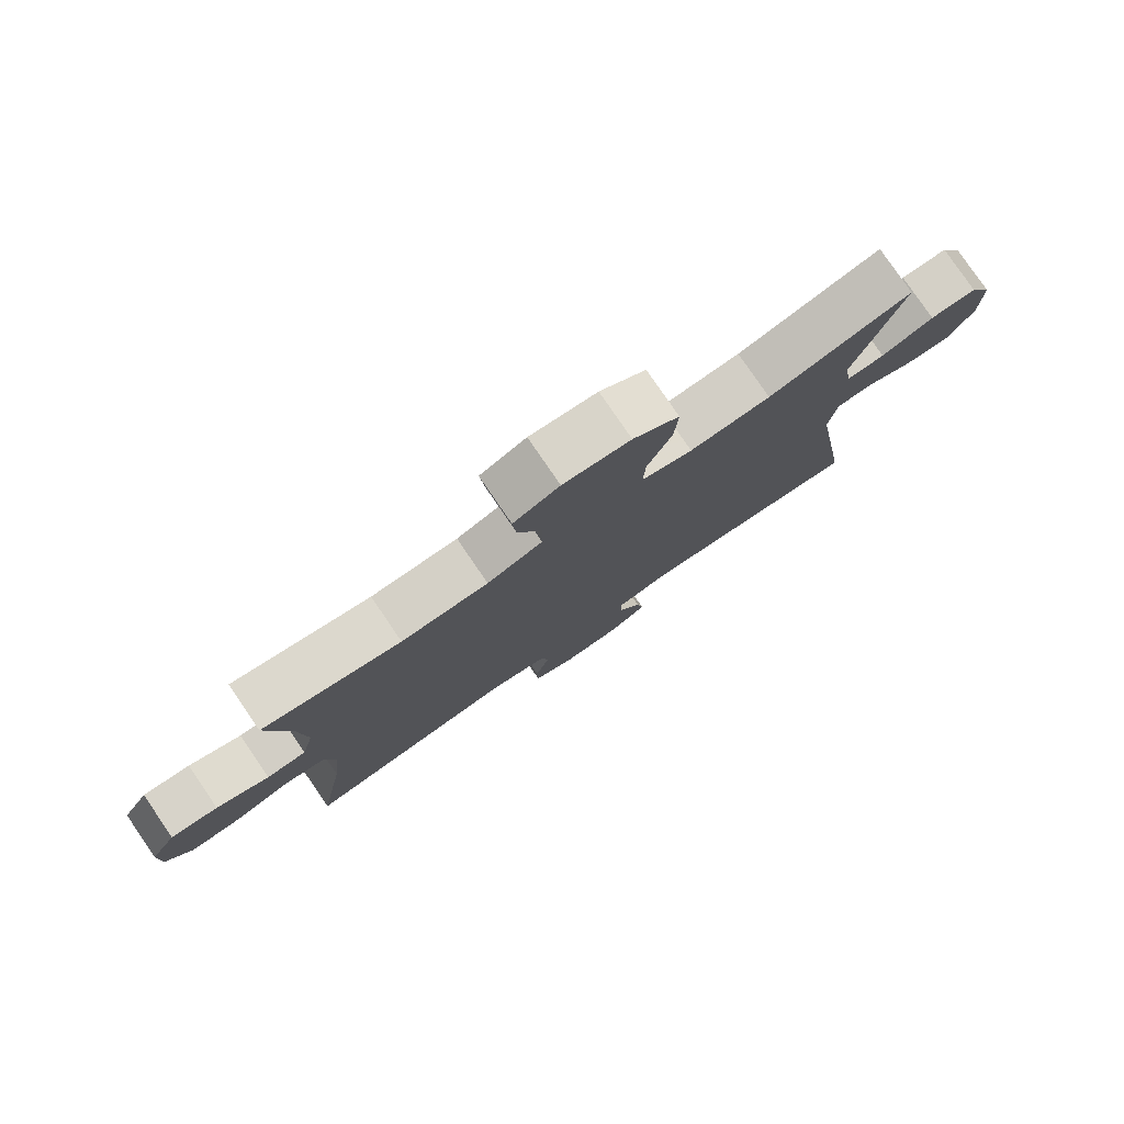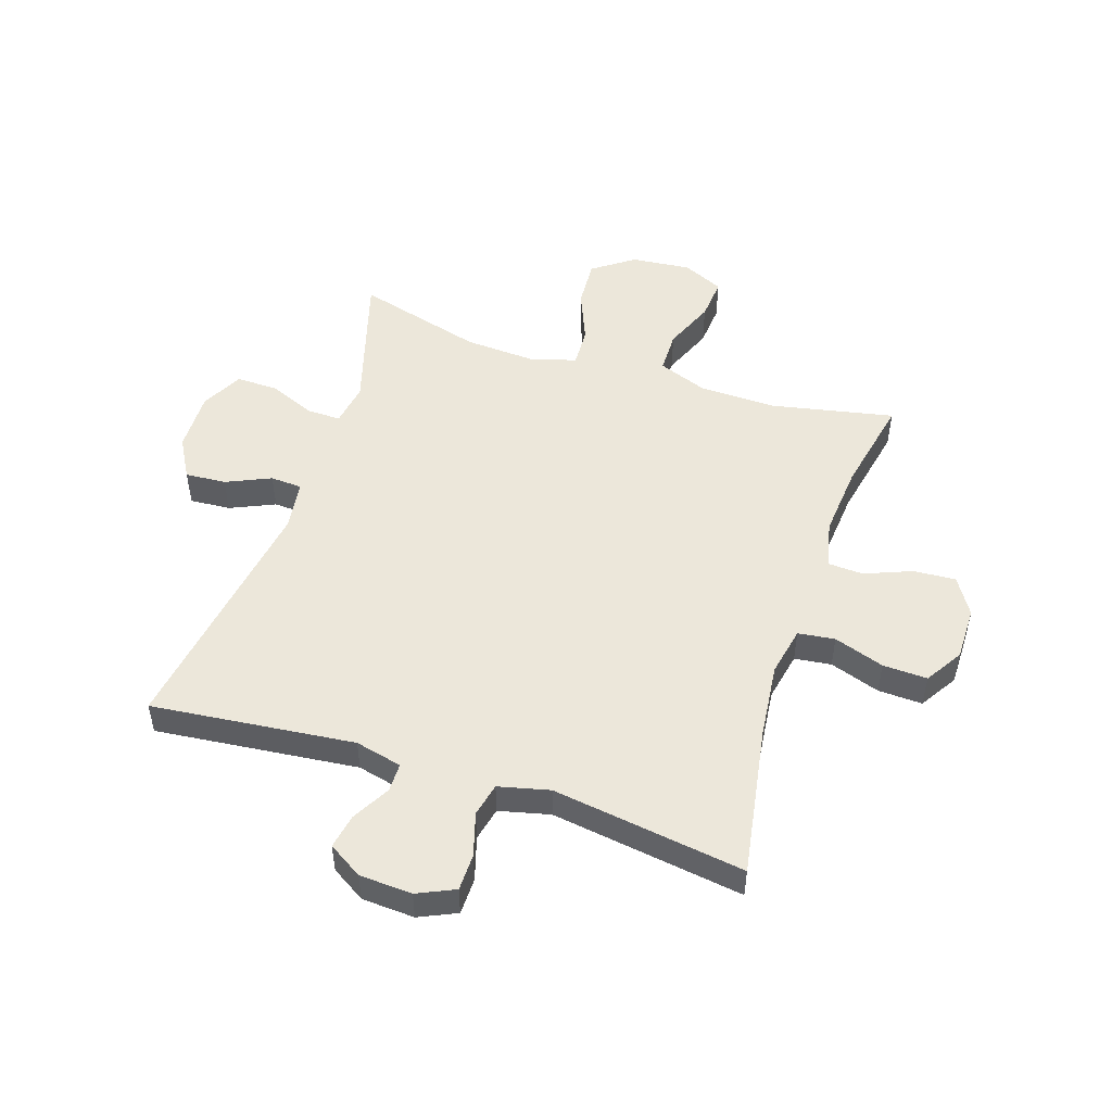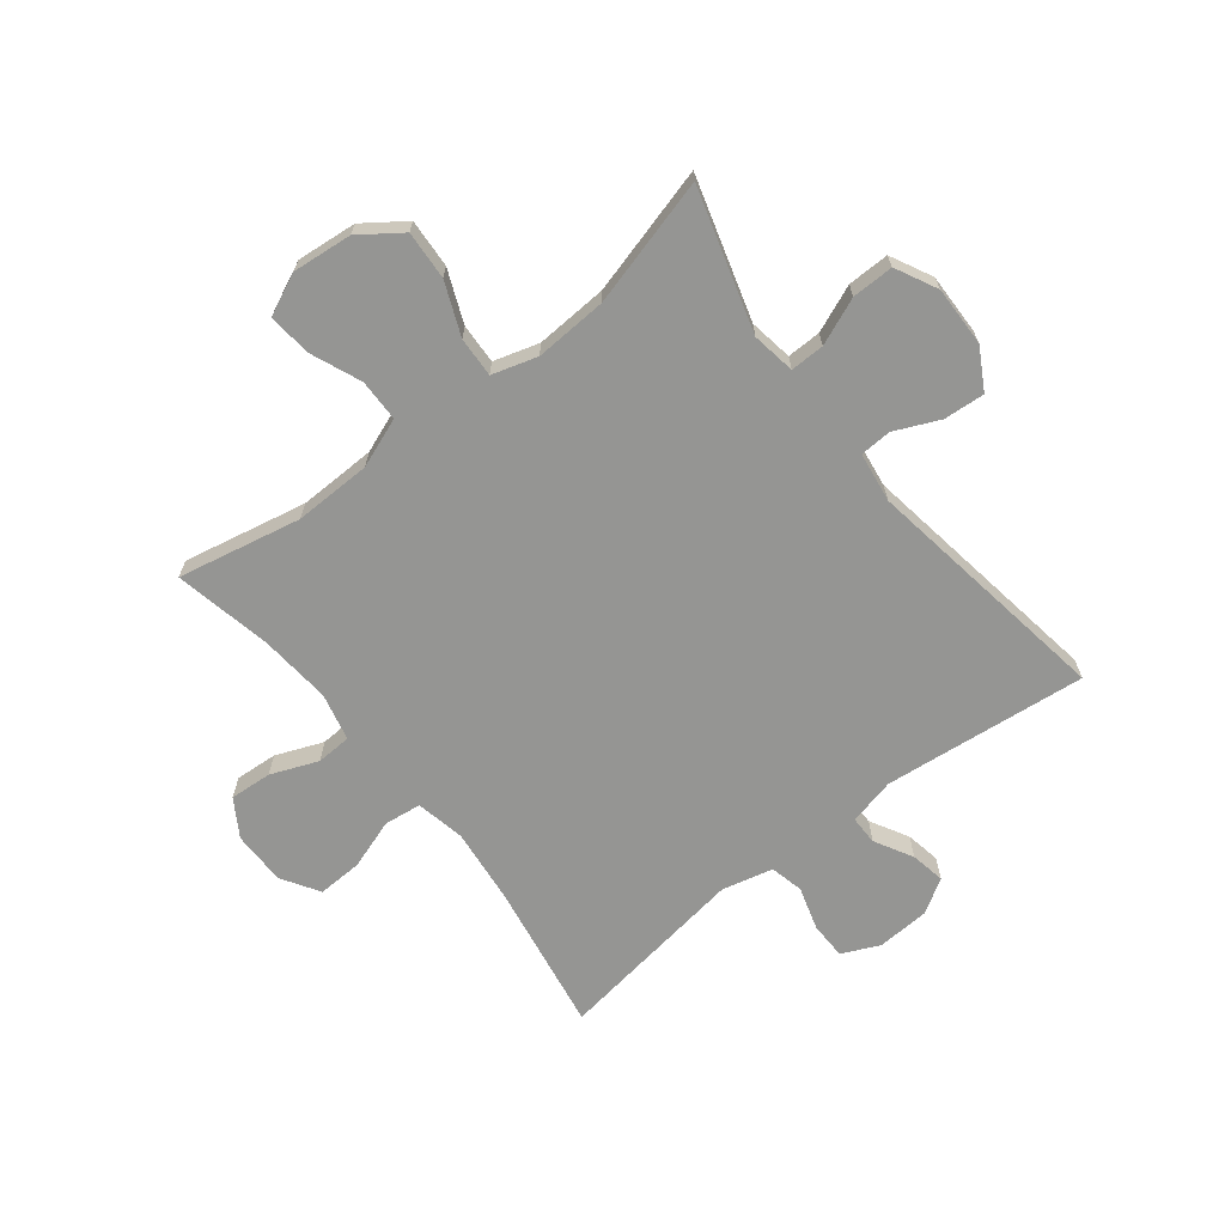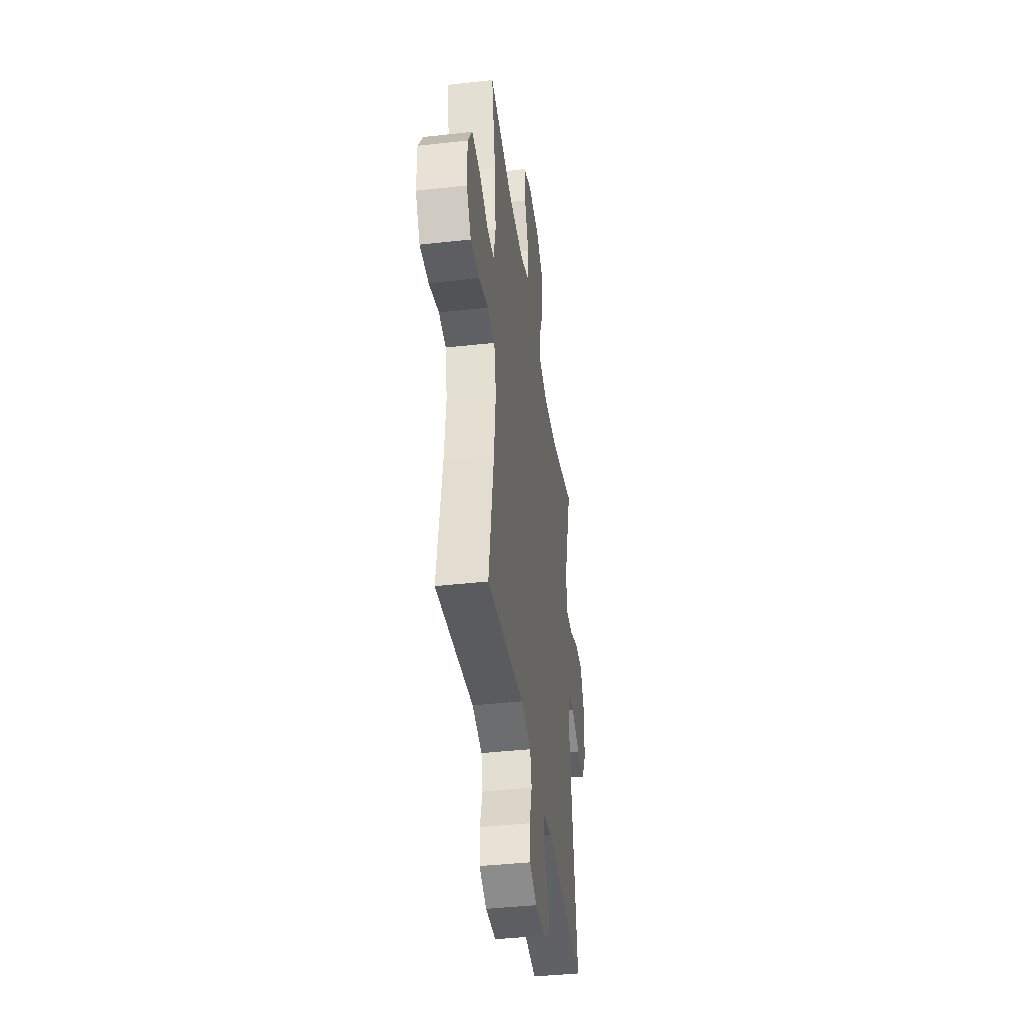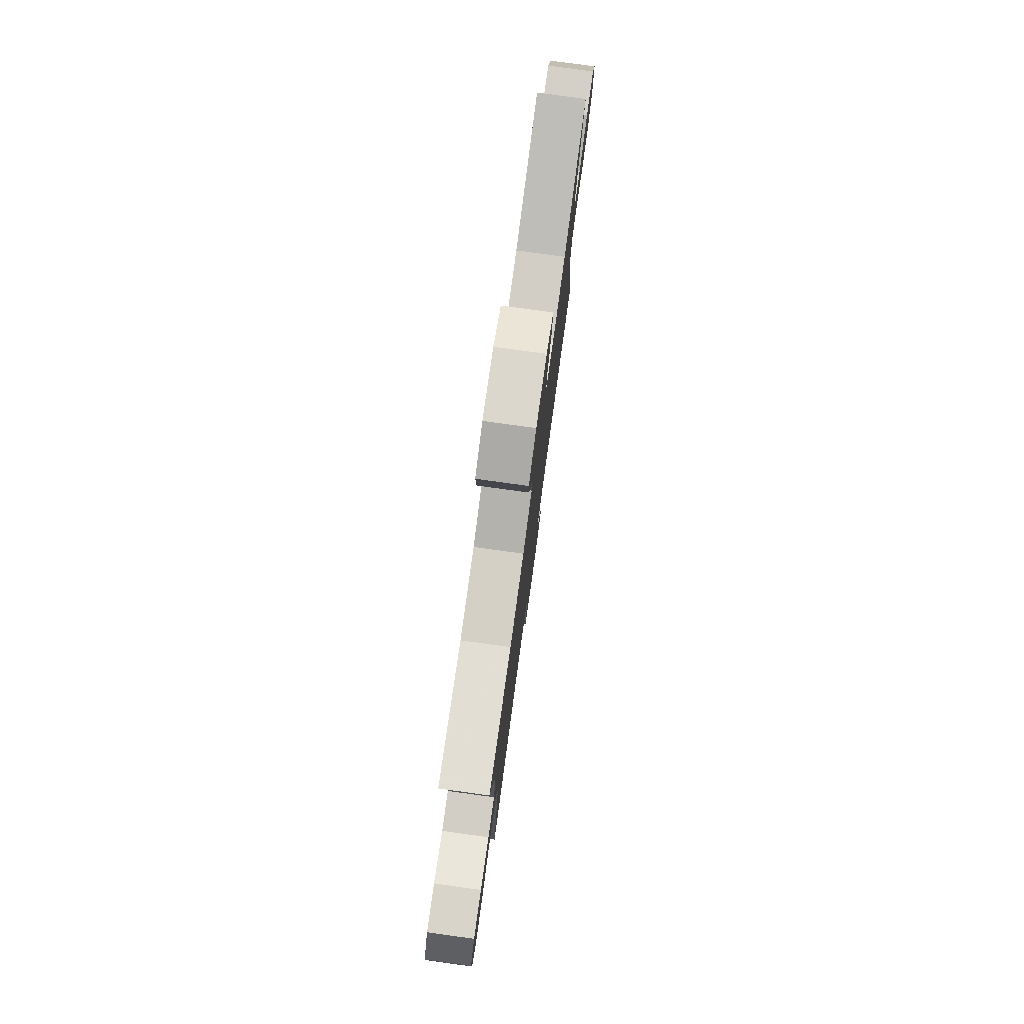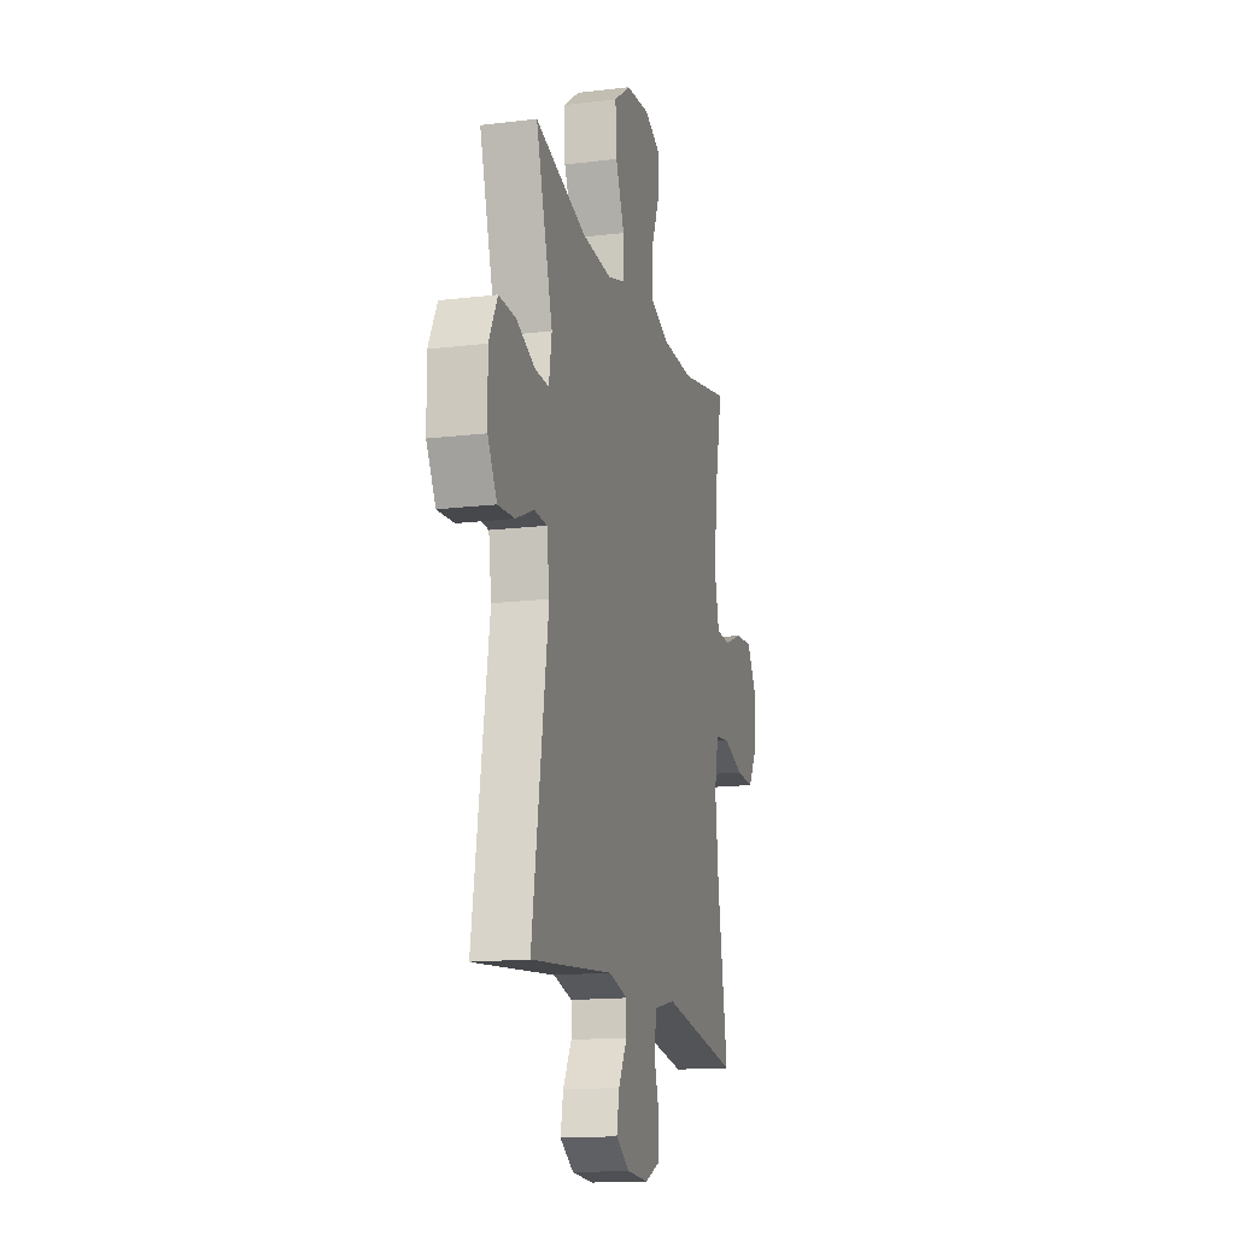
<metadata>
{"format":"obj","ext":"obj","renderer":"f3d","projection":"perspective","resolution":1024,"background":"white","views":[{"elev":79.5,"azim":-34.4,"up":"+Z"},{"elev":50.5,"azim":-161.9,"up":"+Y"},{"elev":-67.3,"azim":38.1,"up":"+Y"},{"elev":-40.6,"azim":-82.2,"up":"+Z"},{"elev":79.1,"azim":-82.2,"up":"+Z"},{"elev":-15.5,"azim":104.4,"up":"+Z"}]}
</metadata>
<code>
v -0.5 0.07 -0.5
v -0.457 0.07 -0.244
v -0.443 0.07 -0.115
v -0.46 0.07 -0.031
v -0.523 0.07 -0.023
v -0.609 0.07 -0.052
v -0.685 0.07 -0.055
v -0.725 0.07 0.009
v -0.725 0.07 0.101
v -0.686 0.07 0.164
v -0.614 0.07 0.159
v -0.534 0.07 0.127
v -0.474 0.07 0.13
v -0.455 0.07 0.211
v -0.466 0.07 0.335
v -0.5 0.07 0.5
v -0.29 0.07 0.457
v -0.158 0.07 0.46
v -0.074 0.07 0.492
v -0.073 0.07 0.564
v -0.109 0.07 0.651
v -0.115 0.07 0.724
v -0.045 0.07 0.756
v 0.057 0.07 0.746
v 0.127 0.07 0.696
v 0.122 0.07 0.613
v 0.085 0.07 0.524
v 0.082 0.07 0.456
v 0.159 0.07 0.433
v 0.282 0.07 0.44
v 0.5 0.07 0.5
v 0.429 0.07 0.259
v 0.441 0.07 0.185
v 0.499 0.07 0.186
v 0.579 0.07 0.219
v 0.65 0.07 0.22
v 0.686 0.07 0.149
v 0.684 0.07 0.046
v 0.645 0.07 -0.023
v 0.575 0.07 -0.018
v 0.499 0.07 0.016
v 0.445 0.07 0.013
v 0.433 0.07 -0.072
v 0.5 0.07 -0.5
v 0.153 0.07 -0.463
v 0.073 0.07 -0.482
v 0.073 0.07 -0.531
v 0.109 0.07 -0.596
v 0.12 0.07 -0.655
v 0.062 0.07 -0.691
v -0.028 0.07 -0.696
v -0.092 0.07 -0.667
v -0.093 0.07 -0.604
v -0.071 0.07 -0.53
v -0.084 0.07 -0.473
v -0.171 0.07 -0.452
v -0.5 0 -0.5
v -0.457 0 -0.244
v -0.443 0 -0.115
v -0.46 0 -0.031
v -0.523 0 -0.023
v -0.609 0 -0.052
v -0.685 0 -0.055
v -0.725 0 0.009
v -0.725 0 0.101
v -0.686 0 0.164
v -0.614 0 0.159
v -0.534 0 0.127
v -0.474 0 0.13
v -0.455 0 0.211
v -0.466 0 0.335
v -0.5 0 0.5
v -0.29 0 0.457
v -0.158 0 0.46
v -0.074 0 0.492
v -0.073 0 0.564
v -0.109 0 0.651
v -0.115 0 0.724
v -0.045 0 0.756
v 0.057 0 0.746
v 0.127 0 0.696
v 0.122 0 0.613
v 0.085 0 0.524
v 0.082 0 0.456
v 0.159 0 0.433
v 0.282 0 0.44
v 0.5 0 0.5
v 0.429 0 0.259
v 0.441 0 0.185
v 0.499 0 0.186
v 0.579 0 0.219
v 0.65 0 0.22
v 0.686 0 0.149
v 0.684 0 0.046
v 0.645 0 -0.023
v 0.575 0 -0.018
v 0.499 0 0.016
v 0.445 0 0.013
v 0.433 0 -0.072
v 0.5 0 -0.5
v 0.153 0 -0.463
v 0.073 0 -0.482
v 0.073 0 -0.531
v 0.109 0 -0.596
v 0.12 0 -0.655
v 0.062 0 -0.691
v -0.028 0 -0.696
v -0.092 0 -0.667
v -0.093 0 -0.604
v -0.071 0 -0.53
v -0.084 0 -0.473
v -0.171 0 -0.452
f 52 53 54
f 51 52 54
f 50 51 54
f 49 50 54
f 48 49 54
f 47 48 54
f 46 47 54 55
f 45 46 55 56
f 43 44 45
f 42 43 45 56
f 39 40 41
f 38 39 41
f 37 38 41
f 36 37 41
f 35 36 41
f 34 35 41
f 33 34 41 42
f 56 1 2
f 42 56 2
f 33 42 2
f 32 33 2
f 25 26 27
f 24 25 27
f 23 24 27
f 22 23 27
f 21 22 27
f 20 21 27
f 19 20 27 28
f 18 19 28 29
f 15 16 17
f 17 18 29
f 15 17 29
f 14 15 29
f 10 11 12
f 9 10 12
f 8 9 12
f 7 8 12
f 6 7 12
f 5 6 12
f 4 5 12 13
f 14 29 30
f 13 14 30
f 4 13 30
f 3 4 30
f 30 31 32
f 3 30 32
f 2 3 32
f 110 109 108
f 110 108 107
f 110 107 106
f 110 106 105
f 110 105 104
f 110 104 103
f 111 110 103 102
f 112 111 102 101
f 101 100 99
f 112 101 99 98
f 97 96 95
f 97 95 94
f 97 94 93
f 97 93 92
f 97 92 91
f 97 91 90
f 98 97 90 89
f 58 57 112
f 58 112 98
f 58 98 89
f 58 89 88
f 83 82 81
f 83 81 80
f 83 80 79
f 83 79 78
f 83 78 77
f 83 77 76
f 84 83 76 75
f 85 84 75 74
f 73 72 71
f 85 74 73
f 85 73 71
f 85 71 70
f 68 67 66
f 68 66 65
f 68 65 64
f 68 64 63
f 68 63 62
f 68 62 61
f 69 68 61 60
f 86 85 70
f 86 70 69
f 86 69 60
f 86 60 59
f 88 87 86
f 88 86 59
f 88 59 58
f 1 57 58 2
f 2 58 59 3
f 3 59 60 4
f 4 60 61 5
f 5 61 62 6
f 6 62 63 7
f 7 63 64 8
f 8 64 65 9
f 9 65 66 10
f 10 66 67 11
f 11 67 68 12
f 12 68 69 13
f 13 69 70 14
f 14 70 71 15
f 15 71 72 16
f 16 72 73 17
f 17 73 74 18
f 18 74 75 19
f 19 75 76 20
f 20 76 77 21
f 21 77 78 22
f 22 78 79 23
f 23 79 80 24
f 24 80 81 25
f 25 81 82 26
f 26 82 83 27
f 27 83 84 28
f 28 84 85 29
f 29 85 86 30
f 30 86 87 31
f 31 87 88 32
f 32 88 89 33
f 33 89 90 34
f 34 90 91 35
f 35 91 92 36
f 36 92 93 37
f 37 93 94 38
f 38 94 95 39
f 39 95 96 40
f 40 96 97 41
f 41 97 98 42
f 42 98 99 43
f 43 99 100 44
f 44 100 101 45
f 45 101 102 46
f 46 102 103 47
f 47 103 104 48
f 48 104 105 49
f 49 105 106 50
f 50 106 107 51
f 51 107 108 52
f 52 108 109 53
f 53 109 110 54
f 54 110 111 55
f 55 111 112 56
f 56 112 57 1

</code>
